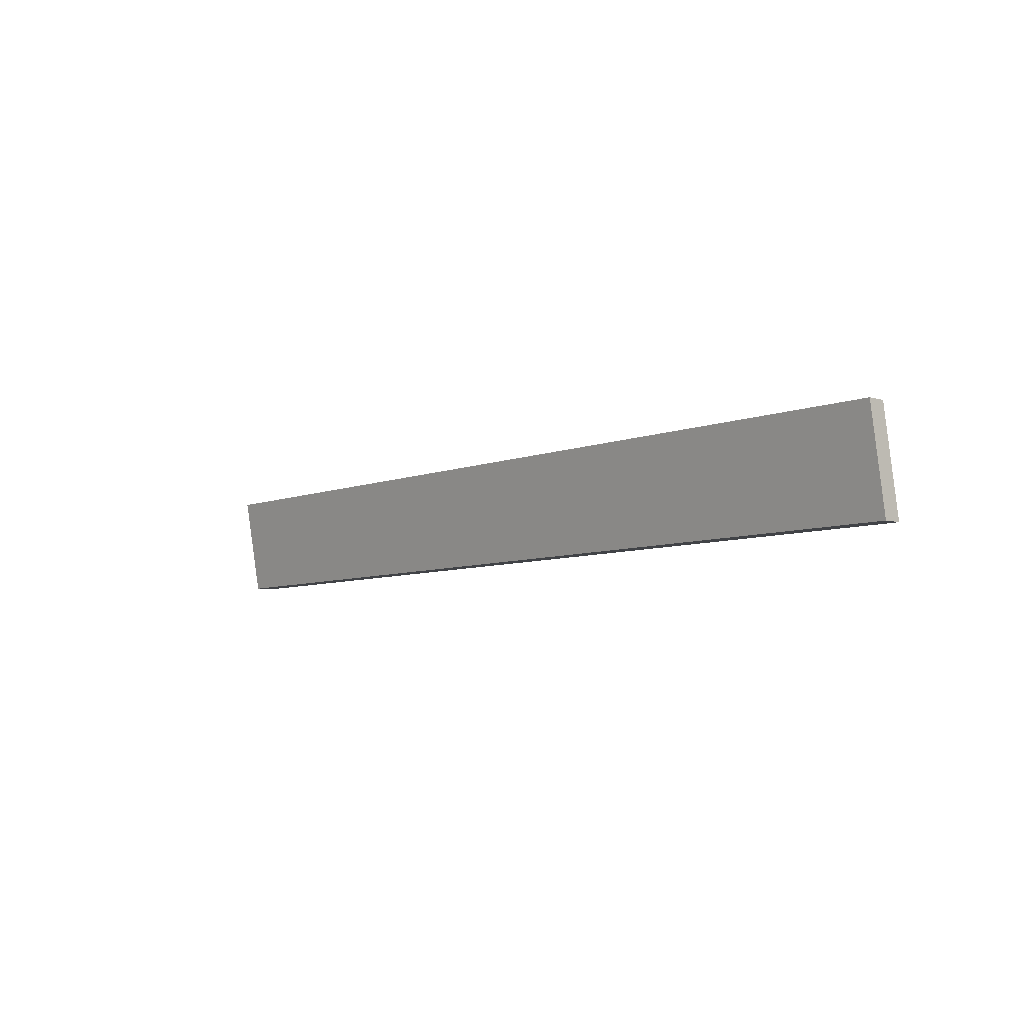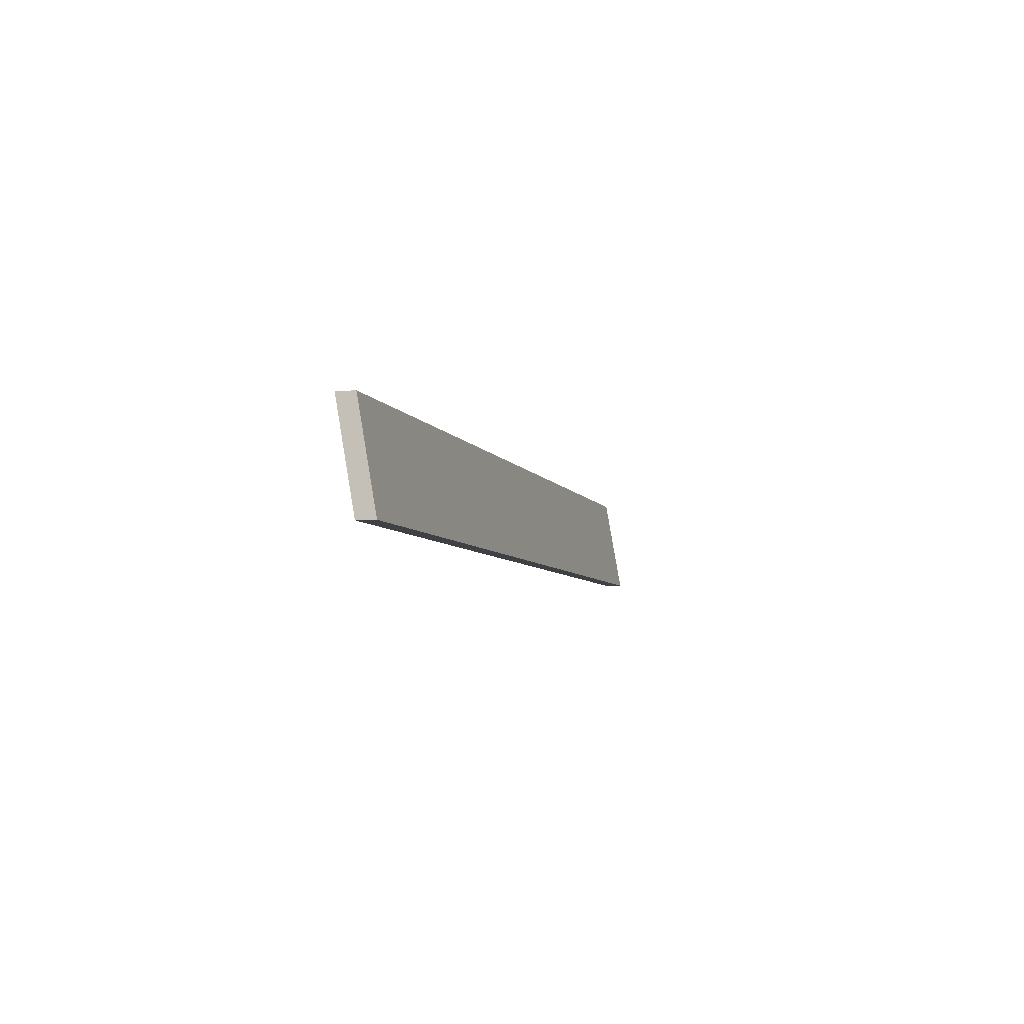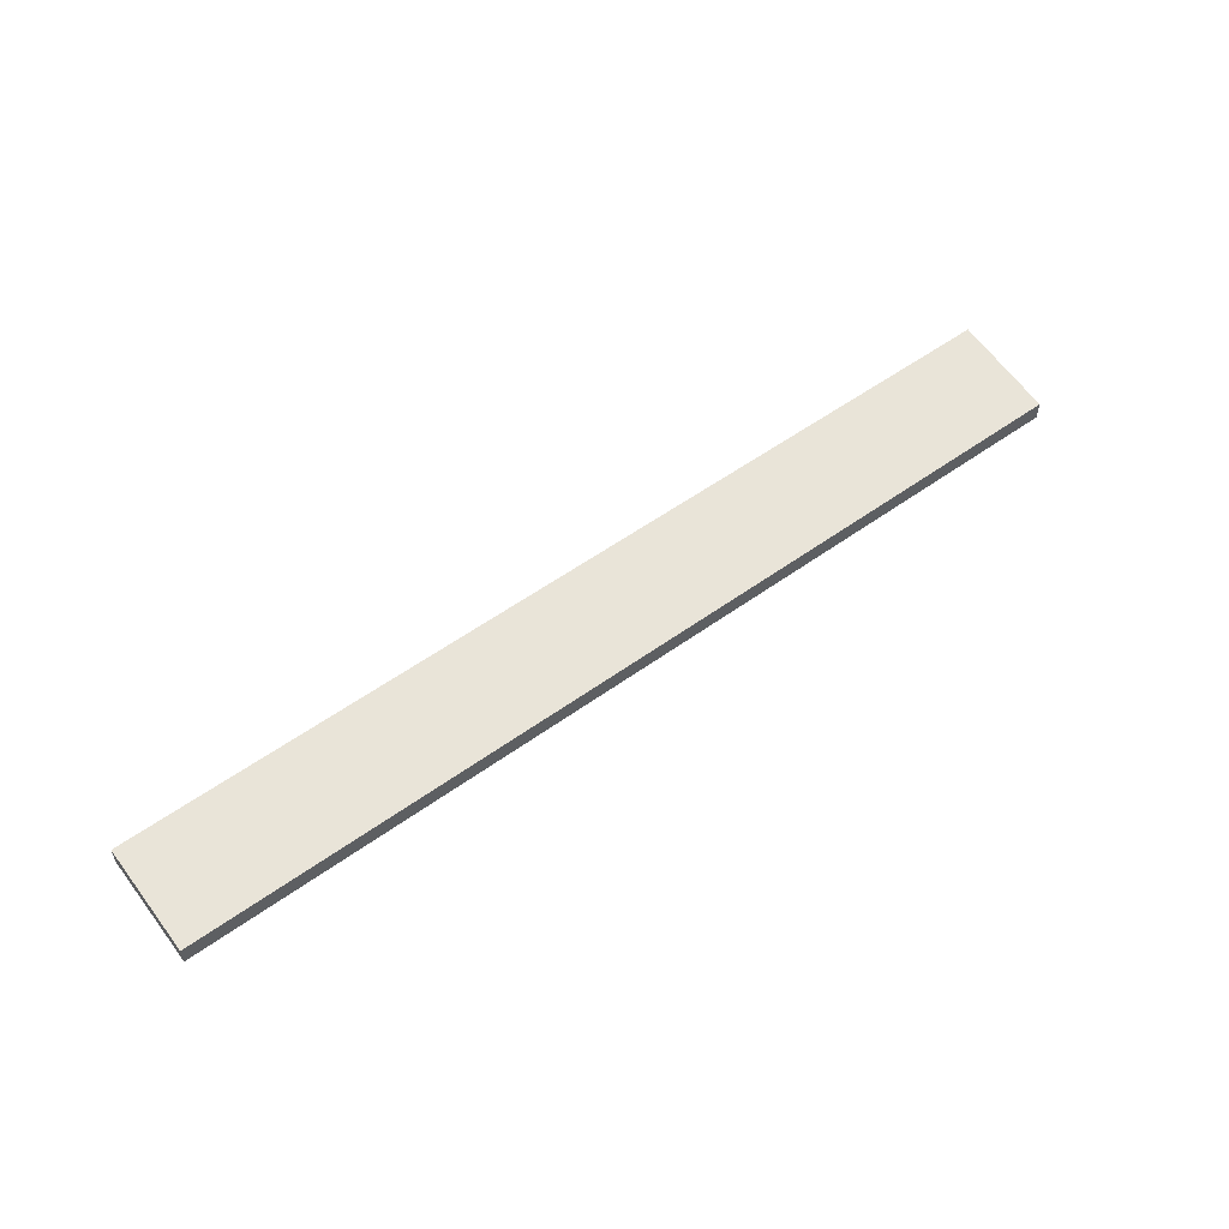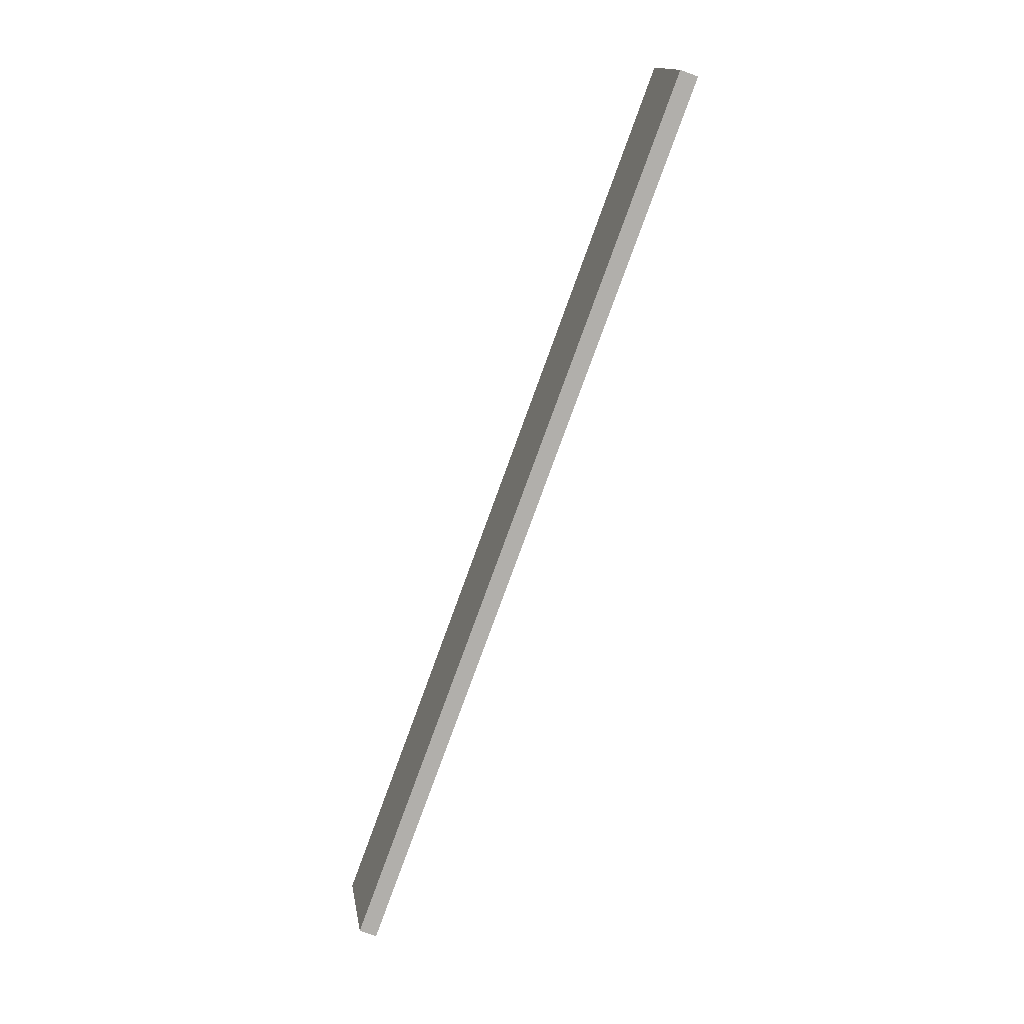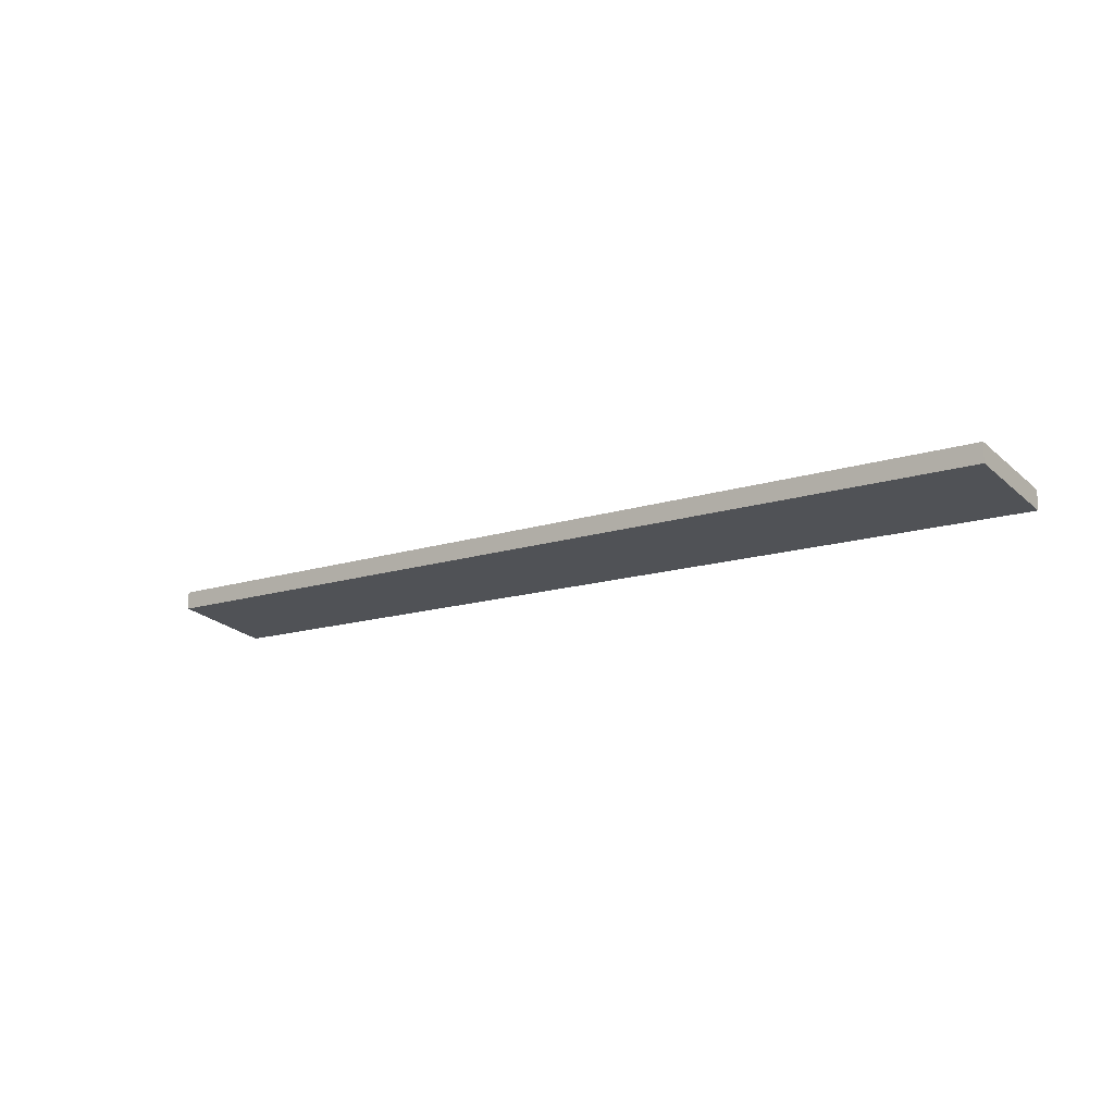
<metadata>
{"format":"obj","ext":"obj","renderer":"f3d","projection":"perspective","resolution":1024,"background":"white","views":[{"elev":-7.1,"azim":-131.5,"up":"+Z"},{"elev":-5.6,"azim":-75.0,"up":"+Z"},{"elev":53.7,"azim":142.3,"up":"+Y"},{"elev":-78.1,"azim":-110.0,"up":"+Z"},{"elev":-13.3,"azim":37.5,"up":"+Y"}]}
</metadata>
<code>
g COL_FallGuy_ShortCircuit2_COL_ProB_BounceFloorFINALE
v 34.67 0.5902 3.573
v -7.468 0.5902 3.573
v 34.67 1.403 3.573
v -7.468 1.403 3.573
v -7.468 0.5902 3.573
v -7.468 -0.2086 -1
v -7.468 1.403 3.573
v -7.468 0.6041 -1
v -7.468 -0.2086 -1
v 34.67 -0.2086 -1
v -7.468 0.6041 -1
v 34.67 0.6041 -1
v 34.67 -0.2086 -1
v 34.67 0.5902 3.573
v 34.67 0.6041 -1
v 34.67 1.403 3.573
v 34.67 1.403 3.573
v -7.468 1.403 3.573
v 34.67 0.6041 -1
v -7.468 0.6041 -1
v 34.67 -0.2086 -1
v -7.468 -0.2086 -1
v 34.67 0.5902 3.573
v -7.468 0.5902 3.573
g COL_FallGuy_ShortCircuit2_COL_ProB_BounceFloorFINALE_0
f 3 2 1
f 3 4 2
f 7 6 5
f 7 8 6
f 11 10 9
f 11 12 10
f 15 14 13
f 15 16 14
f 19 18 17
f 19 20 18
f 23 22 21
f 23 24 22

</code>
